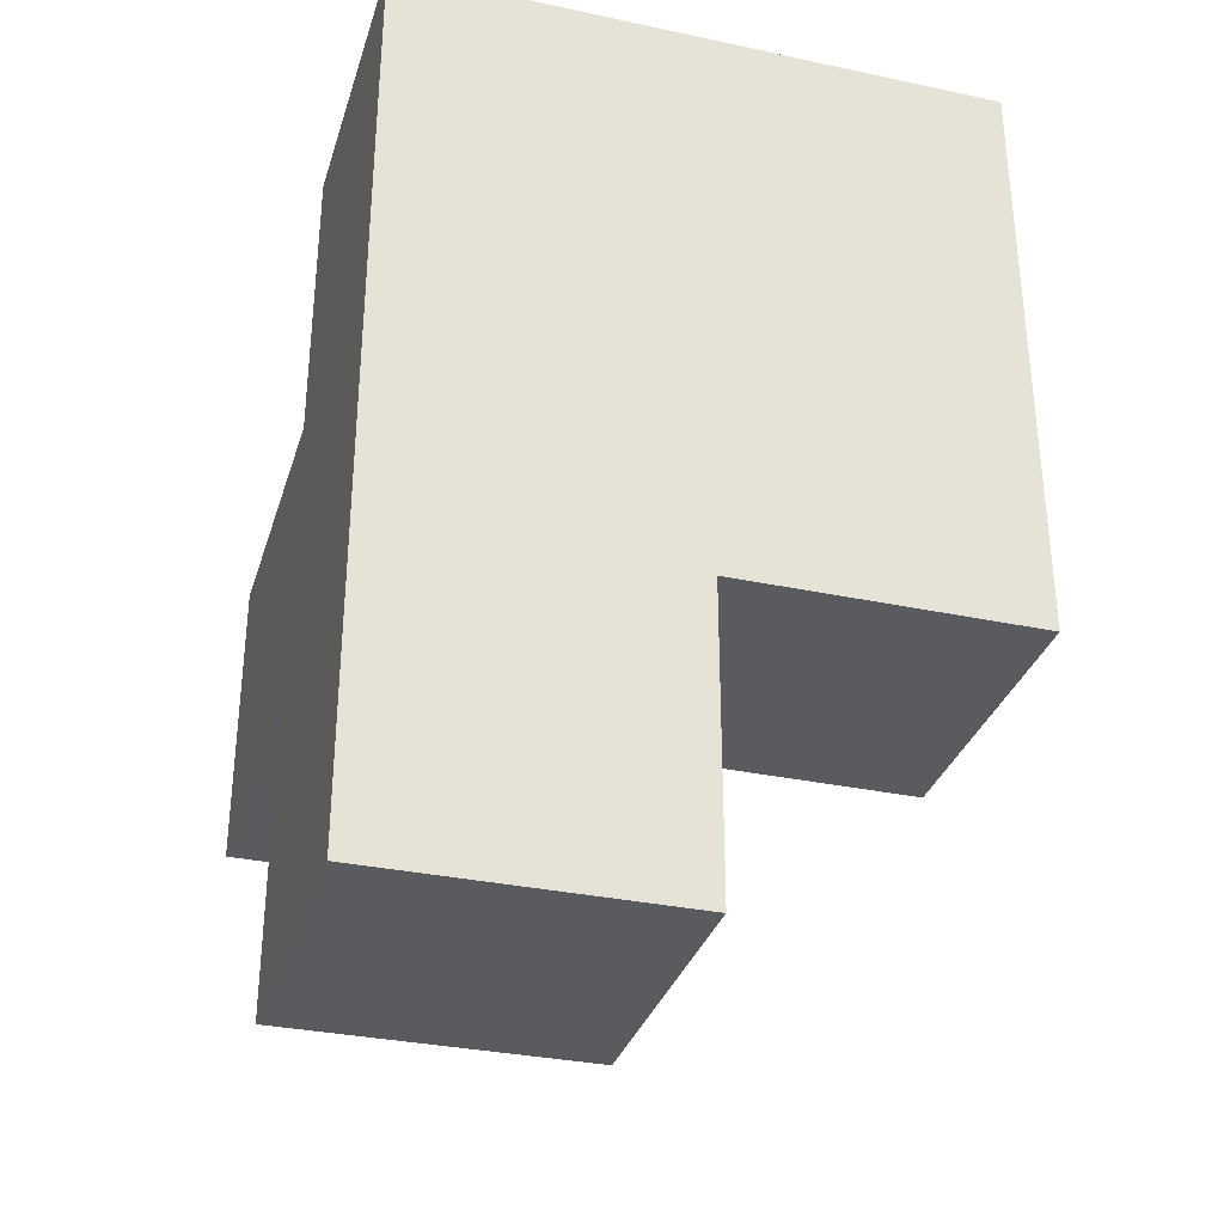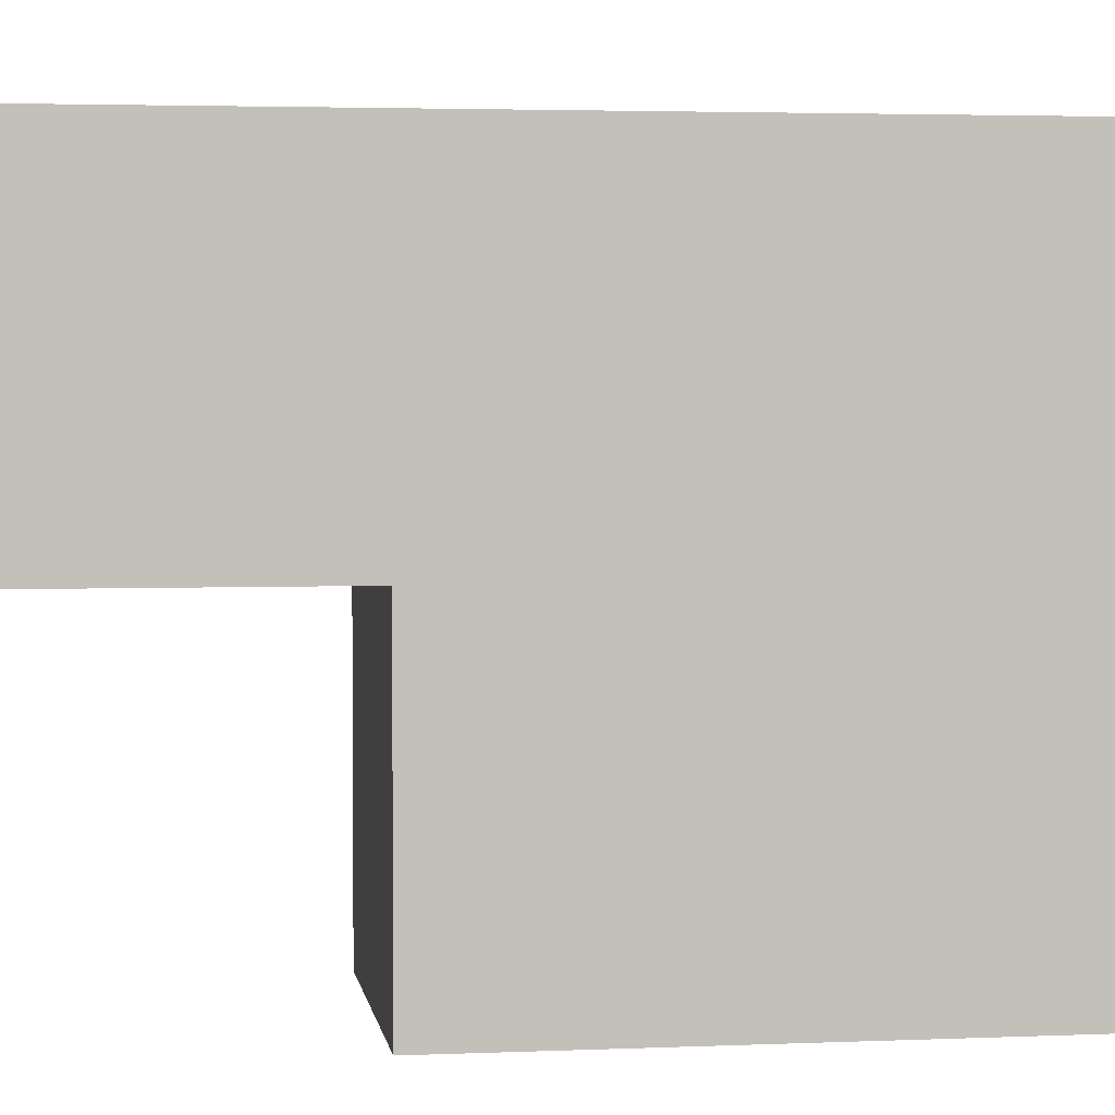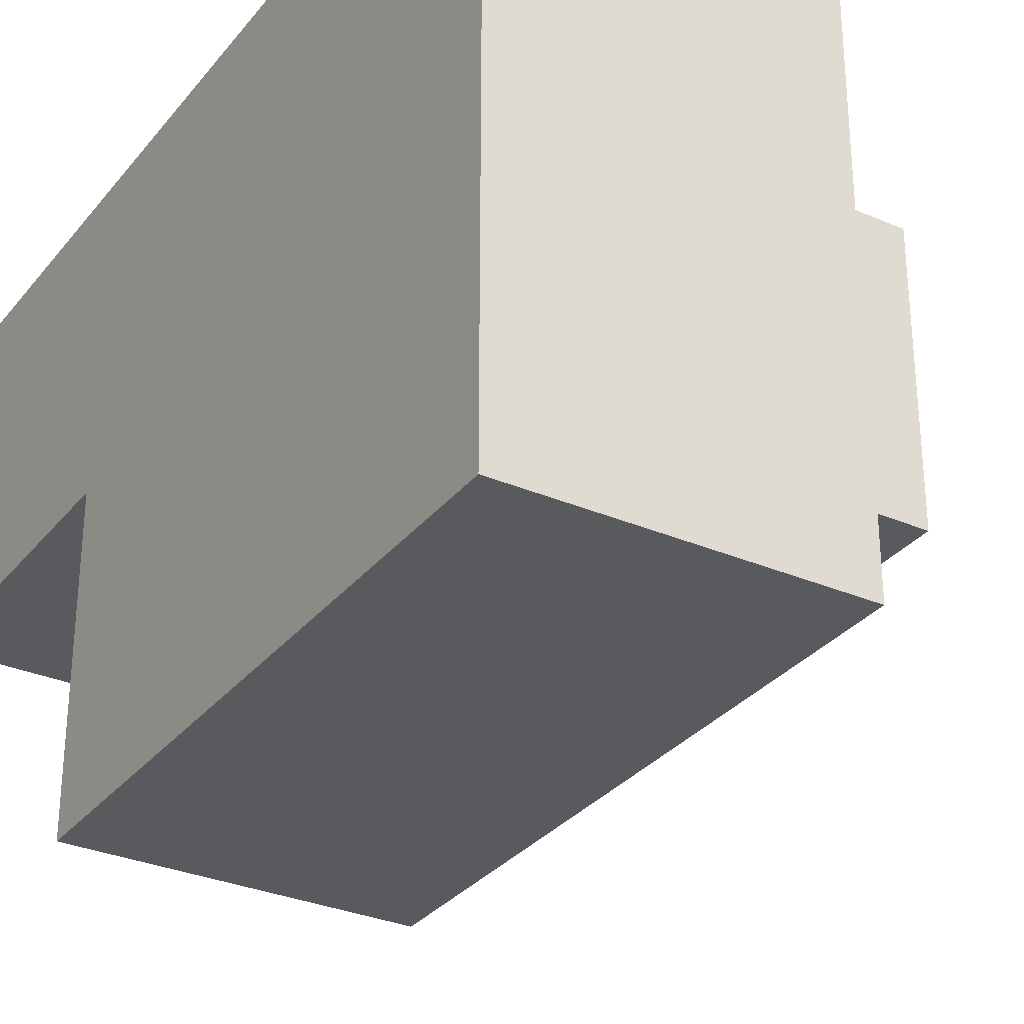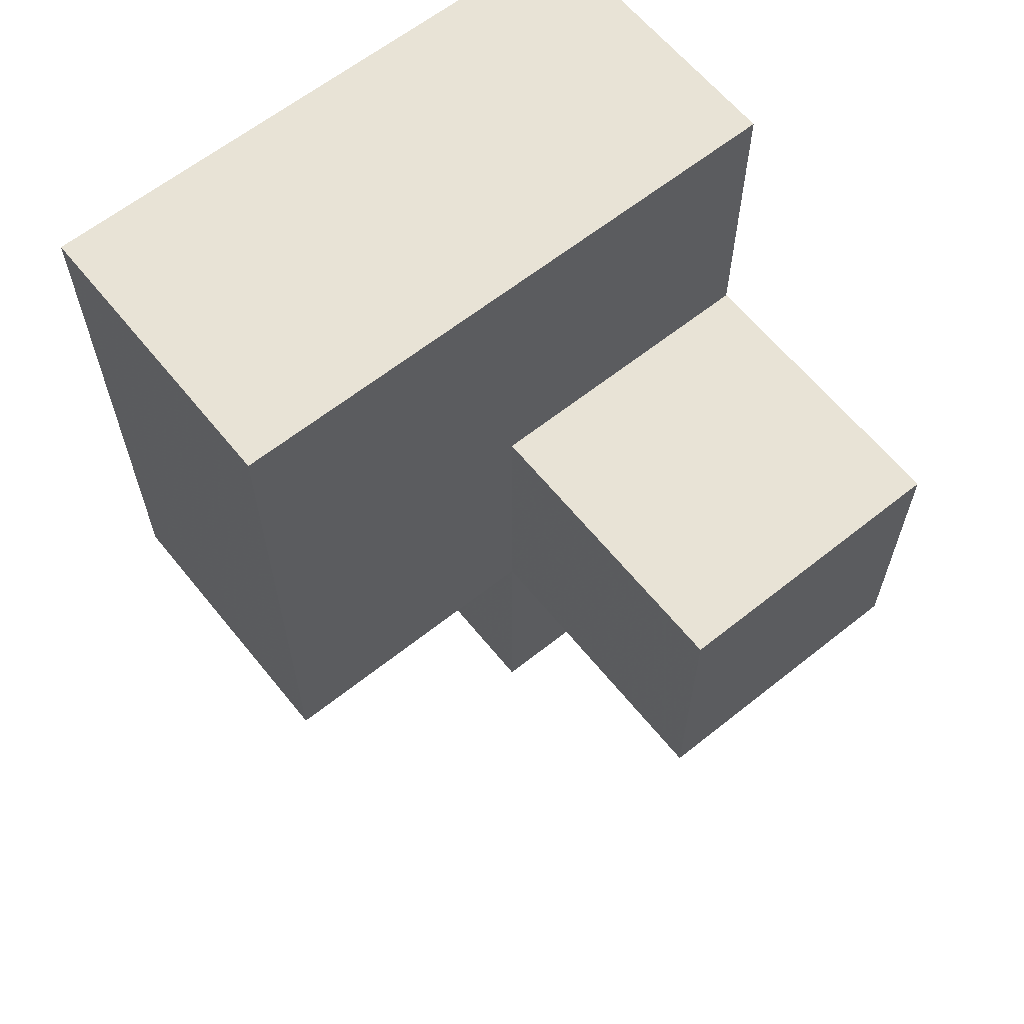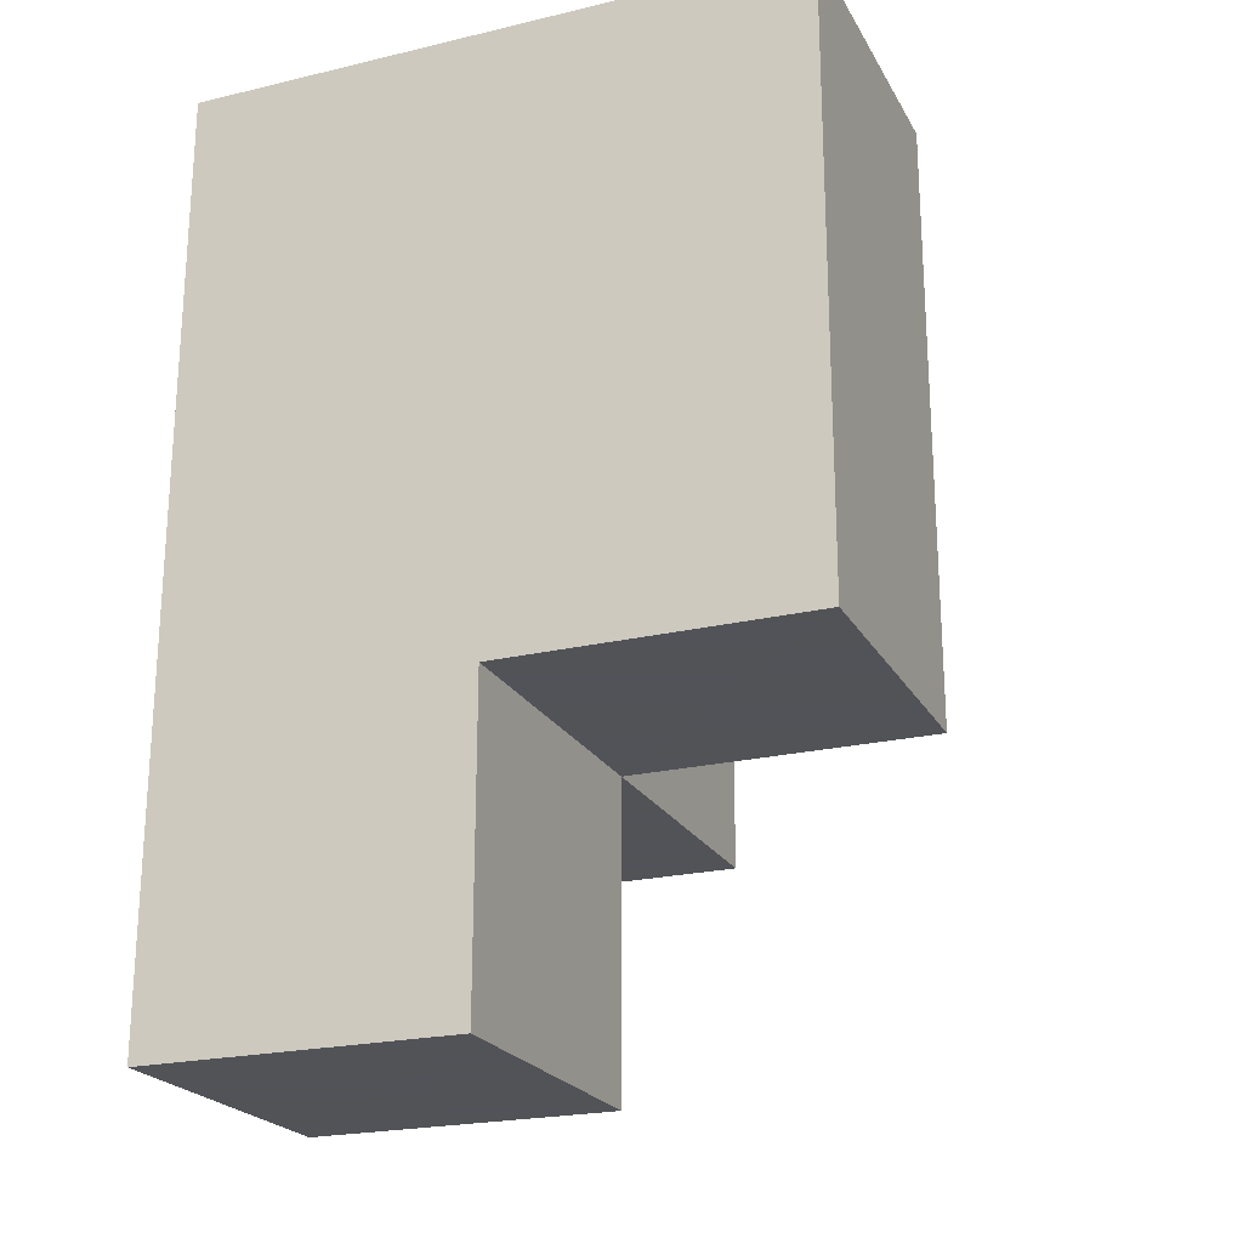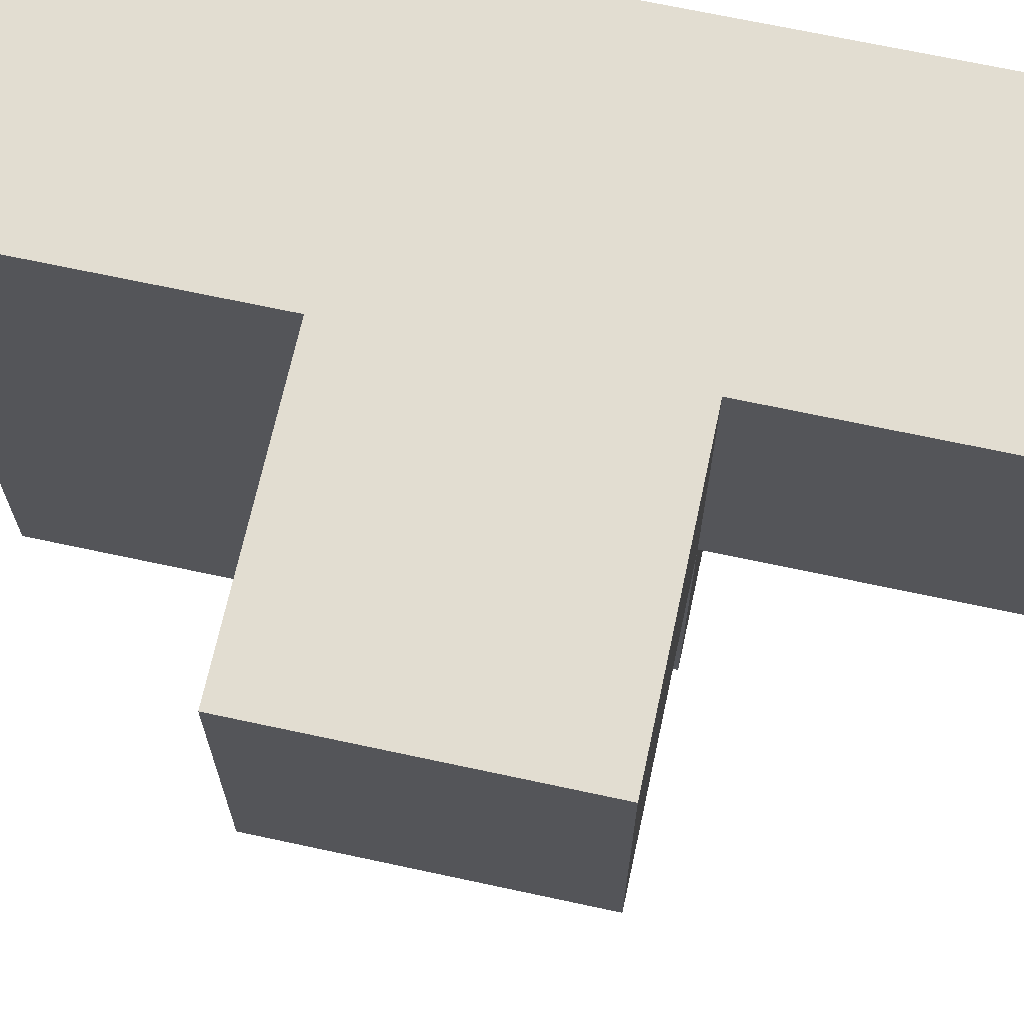
<metadata>
{"format":"obj","ext":"obj","renderer":"f3d","projection":"perspective","resolution":1024,"background":"white","views":[{"elev":-32.7,"azim":73.6,"up":"+Y"},{"elev":3.2,"azim":81.6,"up":"+Z"},{"elev":-31.1,"azim":148.4,"up":"+Z"},{"elev":62.5,"azim":-128.9,"up":"+Y"},{"elev":-22.5,"azim":112.2,"up":"+Y"},{"elev":68.5,"azim":-77.8,"up":"+Z"}]}
</metadata>
<code>
v 3.993 2.006 3.992
v 3.993 3.986 3.992
v 3.003 2.006 3.992
v 3.003 3.986 3.992
v 3.003 2.996 2.012
v 3.993 2.996 2.012
v 2.013 2.996 3.002
v 2.013 2.006 3.992
v 3.993 2.006 3.002
v 3.993 3.986 3.002
v 3.003 1.016 3.992
v 3.003 3.986 3.002
v 3.003 2.006 3.002
v 3.003 2.996 3.992
v 3.993 1.016 3.992
v 3.993 2.996 3.992
v 3.993 2.006 2.012
v 2.013 2.006 3.002
v 3.993 3.986 2.012
v 3.003 1.016 3.002
v 3.003 2.006 2.012
v 3.003 2.996 3.002
v 3.003 3.986 2.012
v 2.013 2.996 3.992
v 3.993 1.016 3.002
v 3.993 2.996 3.002
f 3 1 14
f 16 14 1
f 9 26 1
f 16 1 26
f 25 20 9
f 13 9 20
f 11 15 3
f 1 3 15
f 20 25 11
f 15 11 25
f 13 20 3
f 11 3 20
f 25 9 15
f 1 15 9
f 17 21 6
f 5 6 21
f 21 17 13
f 9 13 17
f 5 21 22
f 13 22 21
f 17 6 9
f 26 9 6
f 13 18 22
f 7 22 18
f 8 3 24
f 14 24 3
f 18 13 8
f 3 8 13
f 22 7 14
f 24 14 7
f 7 18 24
f 8 24 18
f 6 5 19
f 23 19 5
f 19 23 10
f 12 10 23
f 23 5 12
f 22 12 5
f 6 19 26
f 10 26 19
f 14 16 4
f 2 4 16
f 10 12 2
f 4 2 12
f 12 22 4
f 14 4 22
f 26 10 16
f 2 16 10

</code>
